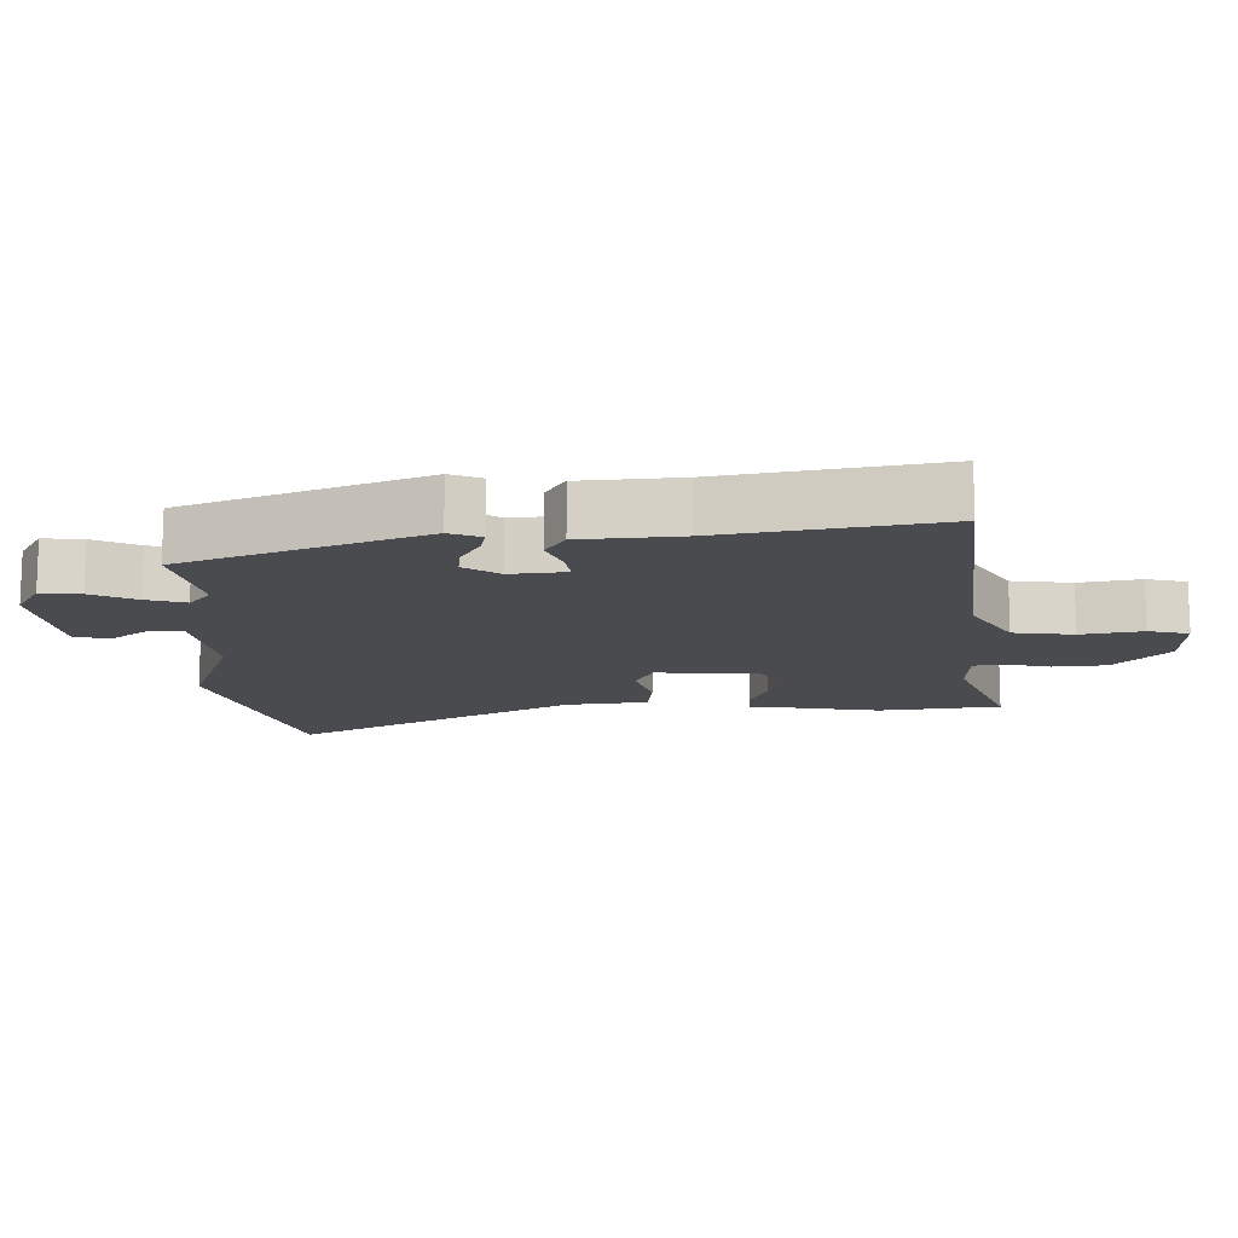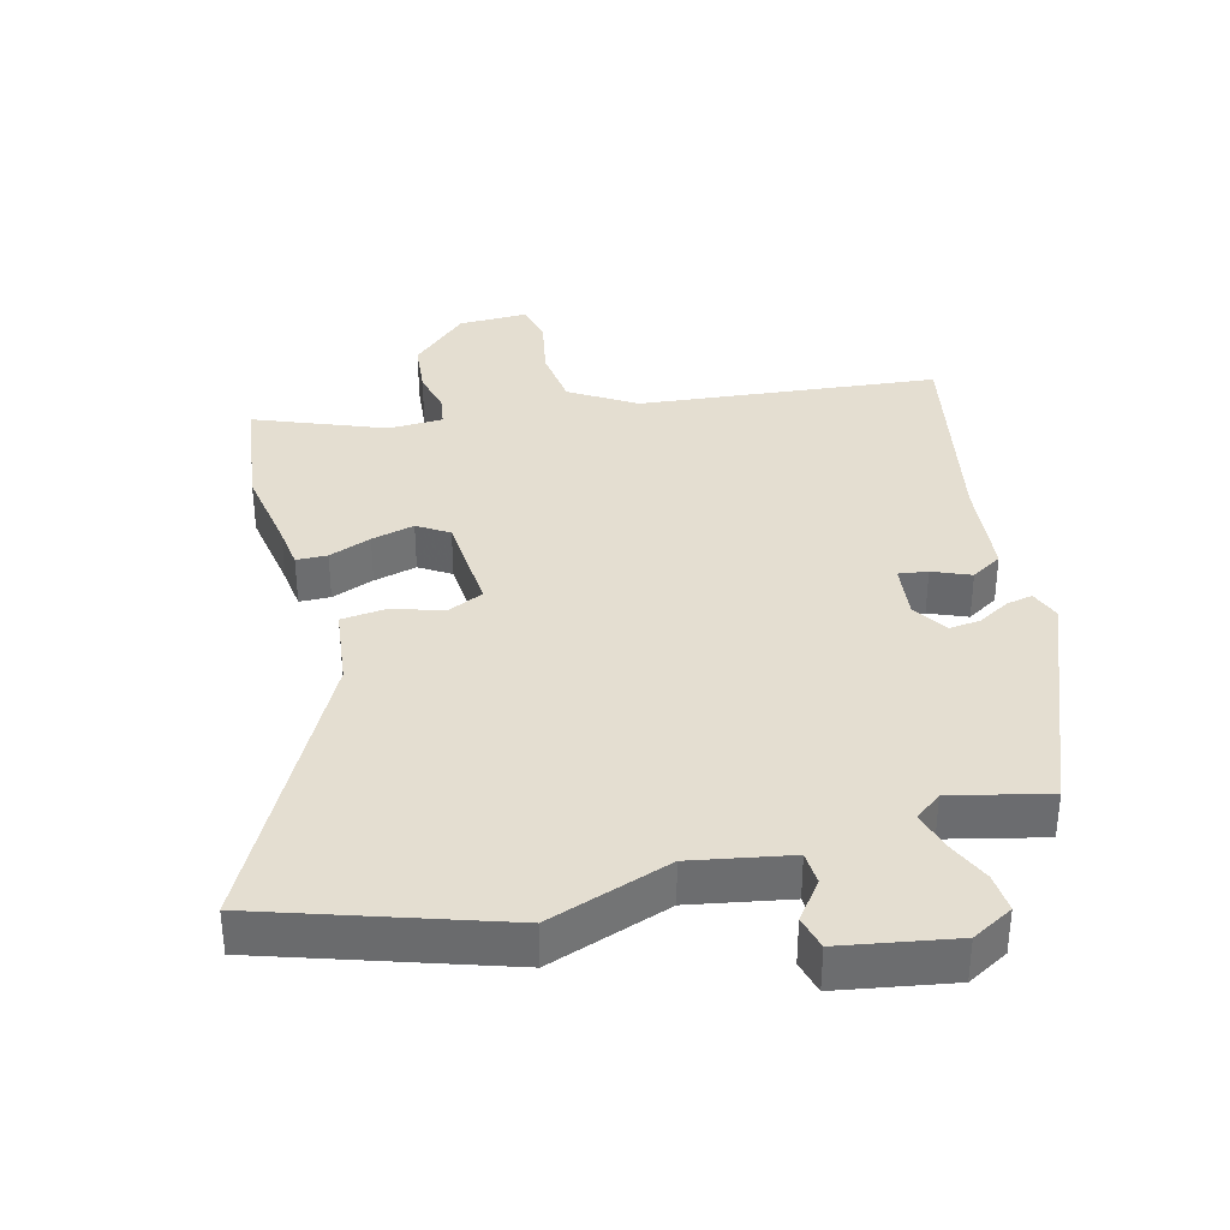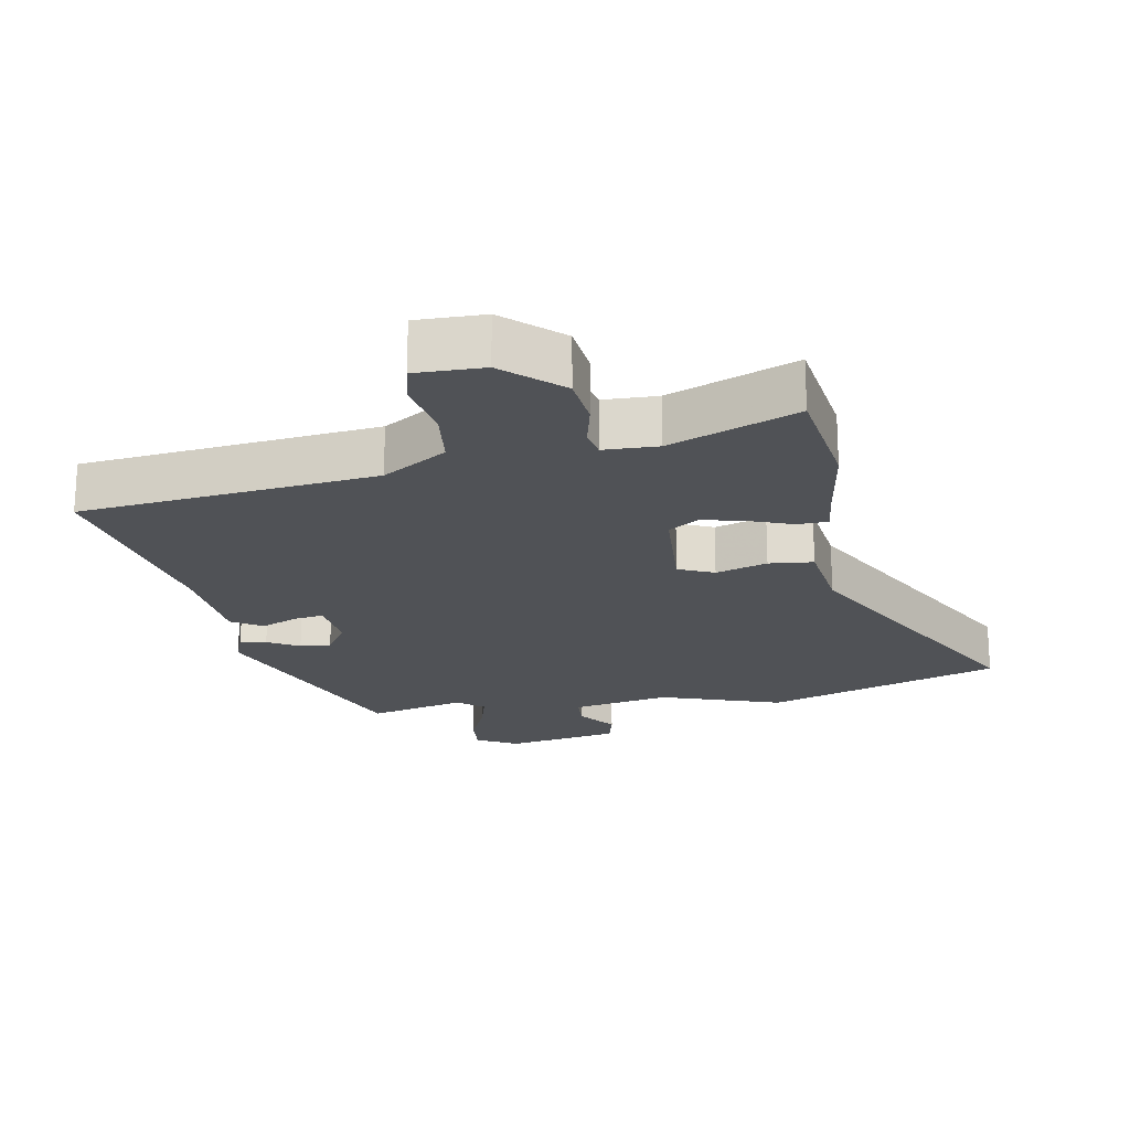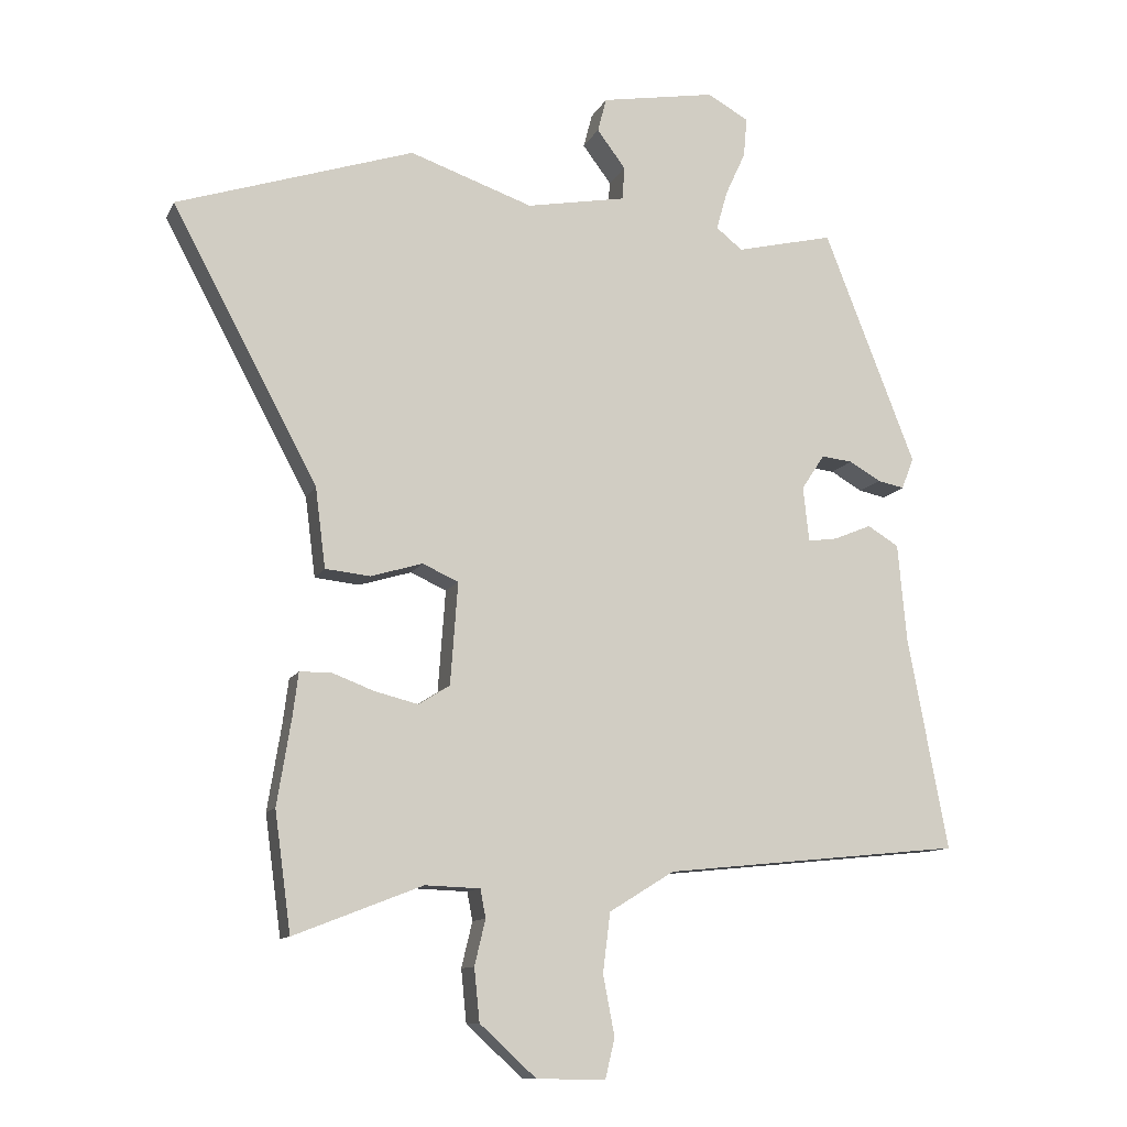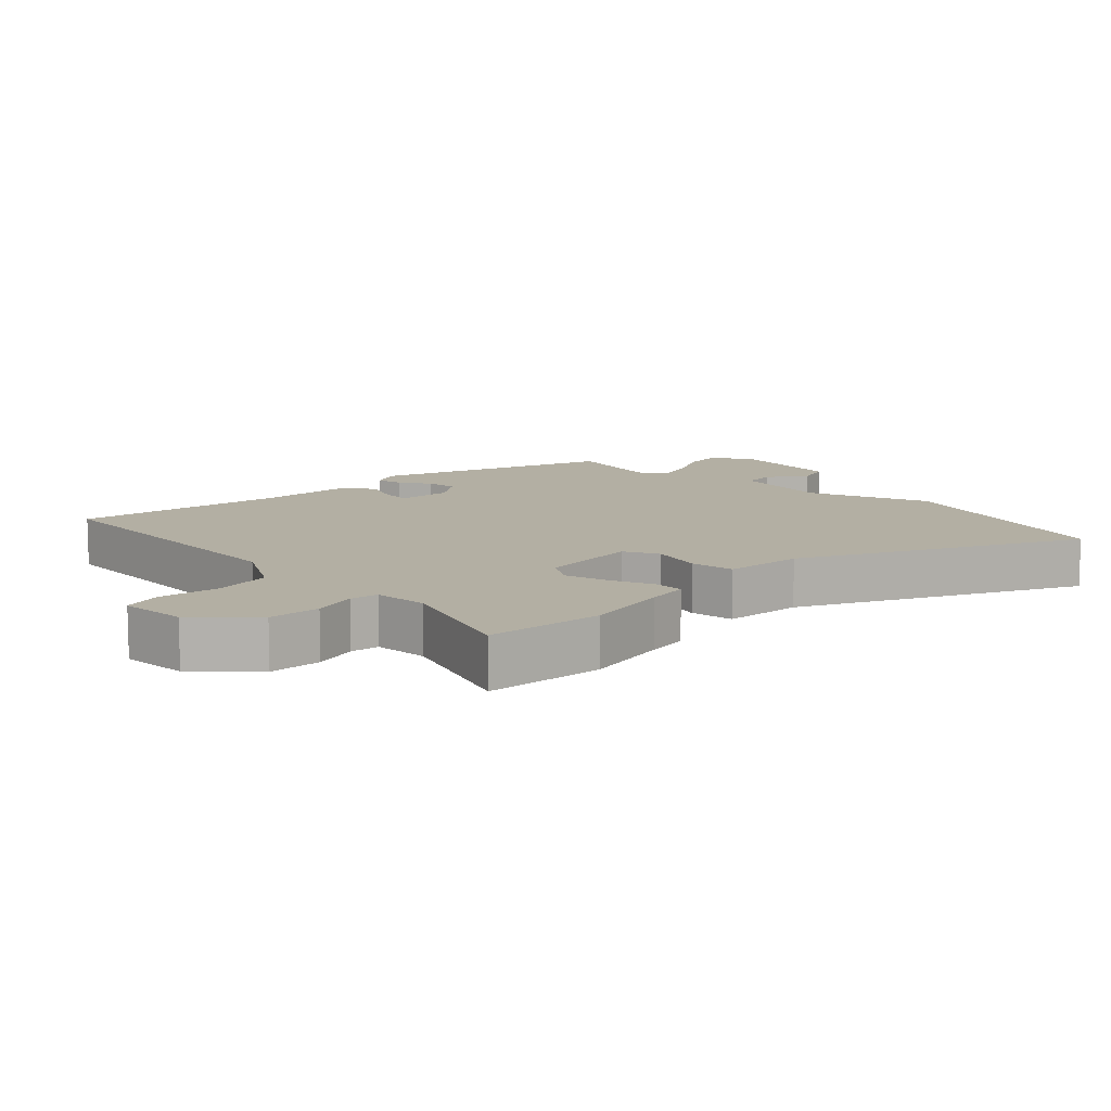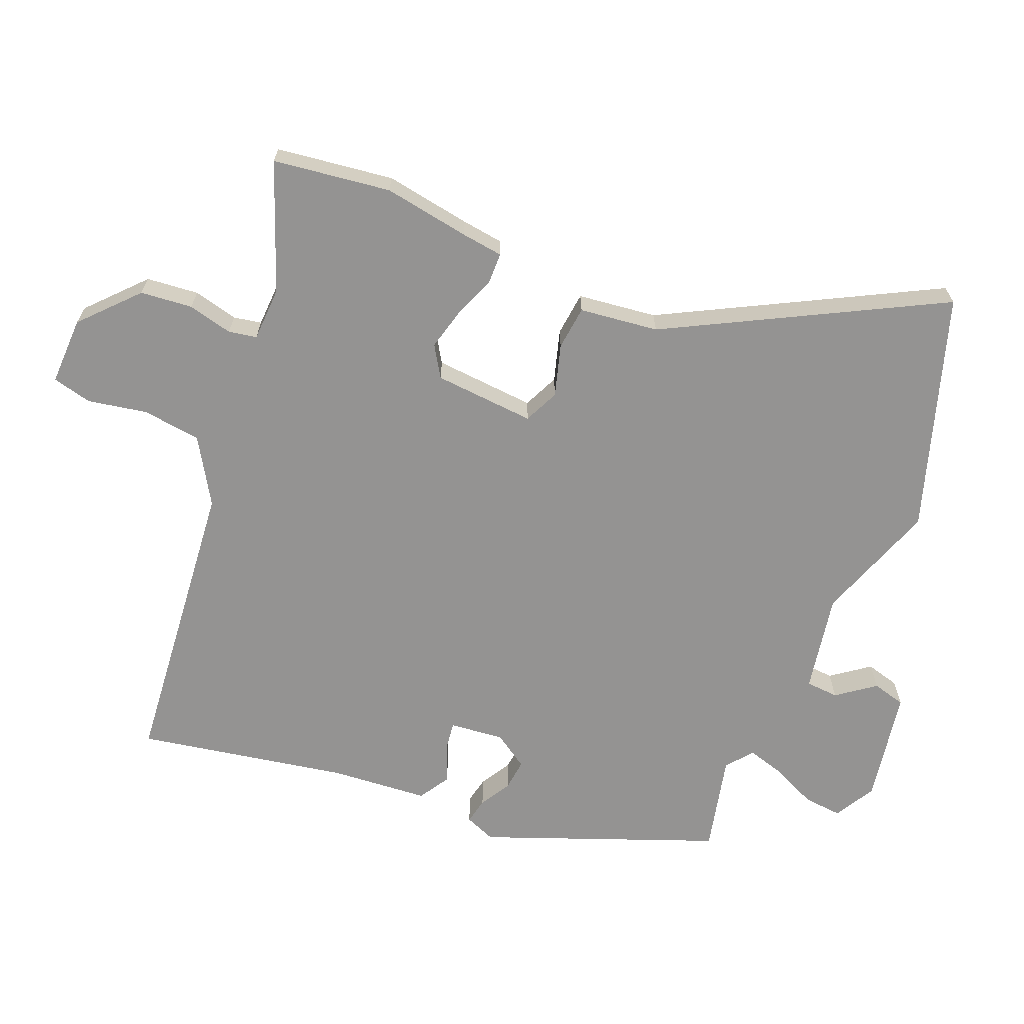
<metadata>
{"format":"obj","ext":"obj","renderer":"f3d","projection":"perspective","resolution":1024,"background":"white","views":[{"elev":-13.8,"azim":90.9,"up":"+Y"},{"elev":36.4,"azim":-14.6,"up":"+Y"},{"elev":-21.0,"azim":-169.4,"up":"+Y"},{"elev":-11.2,"azim":-17.5,"up":"+Z"},{"elev":11.1,"azim":-136.9,"up":"+Y"},{"elev":-66.8,"azim":-112.5,"up":"+Y"}]}
</metadata>
<code>
v -0.678 0.07 0.442
v -0.328 0.07 0.556
v -0.146 0.07 0.493
v 0.001 0.07 0.52
v 0.004 0.07 0.569
v -0.038 0.07 0.625
v -0.025 0.07 0.675
v 0.144 0.07 0.704
v 0.205 0.07 0.67
v 0.2 0.07 0.612
v 0.17 0.07 0.546
v 0.154 0.07 0.489
v 0.193 0.07 0.458
v 0.337 0.07 0.492
v 0.472 0.07 0.147
v 0.454 0.07 0.101
v 0.415 0.07 0.109
v 0.368 0.07 0.136
v 0.322 0.07 0.141
v 0.288 0.07 0.089
v 0.297 0.07 0.008
v 0.34 0.07 0.014
v 0.396 0.07 0.037
v 0.442 0.07 0.009
v 0.455 0.07 -0.137
v 0.514 0.07 -0.45
v 0.073 0.07 -0.495
v -0.023 0.07 -0.554
v -0.034 0.07 -0.642
v -0.017 0.07 -0.731
v -0.031 0.07 -0.79
v -0.133 0.07 -0.788
v -0.216 0.07 -0.712
v -0.224 0.07 -0.634
v -0.208 0.07 -0.567
v -0.216 0.07 -0.525
v -0.297 0.07 -0.522
v -0.487 0.07 -0.596
v -0.511 0.07 -0.42
v -0.49 0.07 -0.291
v -0.482 0.07 -0.228
v -0.436 0.07 -0.227
v -0.373 0.07 -0.251
v -0.309 0.07 -0.267
v -0.263 0.07 -0.238
v -0.252 0.07 -0.087
v -0.305 0.07 -0.063
v -0.382 0.07 -0.086
v -0.448 0.07 -0.079
v -0.463 0.07 0.039
v -0.678 0 0.442
v -0.328 0 0.556
v -0.146 0 0.493
v 0.001 0 0.52
v 0.004 0 0.569
v -0.038 0 0.625
v -0.025 0 0.675
v 0.144 0 0.704
v 0.205 0 0.67
v 0.2 0 0.612
v 0.17 0 0.546
v 0.154 0 0.489
v 0.193 0 0.458
v 0.337 0 0.492
v 0.472 0 0.147
v 0.454 0 0.101
v 0.415 0 0.109
v 0.368 0 0.136
v 0.322 0 0.141
v 0.288 0 0.089
v 0.297 0 0.008
v 0.34 0 0.014
v 0.396 0 0.037
v 0.442 0 0.009
v 0.455 0 -0.137
v 0.514 0 -0.45
v 0.073 0 -0.495
v -0.023 0 -0.554
v -0.034 0 -0.642
v -0.017 0 -0.731
v -0.031 0 -0.79
v -0.133 0 -0.788
v -0.216 0 -0.712
v -0.224 0 -0.634
v -0.208 0 -0.567
v -0.216 0 -0.525
v -0.297 0 -0.522
v -0.487 0 -0.596
v -0.511 0 -0.42
v -0.49 0 -0.291
v -0.482 0 -0.228
v -0.436 0 -0.227
v -0.373 0 -0.251
v -0.309 0 -0.267
v -0.263 0 -0.238
v -0.252 0 -0.087
v -0.305 0 -0.063
v -0.382 0 -0.086
v -0.448 0 -0.079
v -0.463 0 0.039
f 47 48 49 50
f 46 47 50 1
f 40 41 42 43
f 40 43 44
f 37 38 39 40
f 36 37 40 44
f 32 33 34 35
f 32 35 36
f 29 30 31 32
f 28 29 32 36
f 27 28 36 44
f 25 26 27 44
f 22 23 24 25
f 21 22 25 44
f 15 16 17 18
f 13 14 15 18
f 12 13 18 19
f 8 9 10 11
f 8 11 12
f 5 6 7 8
f 4 5 8 12
f 3 4 12 19
f 46 1 2 3
f 45 46 3 19
f 20 21 44 45
f 19 20 45
f 100 99 98 97
f 51 100 97 96
f 93 92 91 90
f 94 93 90
f 90 89 88 87
f 94 90 87 86
f 85 84 83 82
f 86 85 82
f 82 81 80 79
f 86 82 79 78
f 94 86 78 77
f 94 77 76 75
f 75 74 73 72
f 94 75 72 71
f 68 67 66 65
f 68 65 64 63
f 69 68 63 62
f 61 60 59 58
f 62 61 58
f 58 57 56 55
f 62 58 55 54
f 69 62 54 53
f 53 52 51 96
f 69 53 96 95
f 95 94 71 70
f 95 70 69
f 1 51 52 2
f 2 52 53 3
f 3 53 54 4
f 4 54 55 5
f 5 55 56 6
f 6 56 57 7
f 7 57 58 8
f 8 58 59 9
f 9 59 60 10
f 10 60 61 11
f 11 61 62 12
f 12 62 63 13
f 13 63 64 14
f 14 64 65 15
f 15 65 66 16
f 16 66 67 17
f 17 67 68 18
f 18 68 69 19
f 19 69 70 20
f 20 70 71 21
f 21 71 72 22
f 22 72 73 23
f 23 73 74 24
f 24 74 75 25
f 25 75 76 26
f 26 76 77 27
f 27 77 78 28
f 28 78 79 29
f 29 79 80 30
f 30 80 81 31
f 31 81 82 32
f 32 82 83 33
f 33 83 84 34
f 34 84 85 35
f 35 85 86 36
f 36 86 87 37
f 37 87 88 38
f 38 88 89 39
f 39 89 90 40
f 40 90 91 41
f 41 91 92 42
f 42 92 93 43
f 43 93 94 44
f 44 94 95 45
f 45 95 96 46
f 46 96 97 47
f 47 97 98 48
f 48 98 99 49
f 49 99 100 50
f 50 100 51 1

</code>
